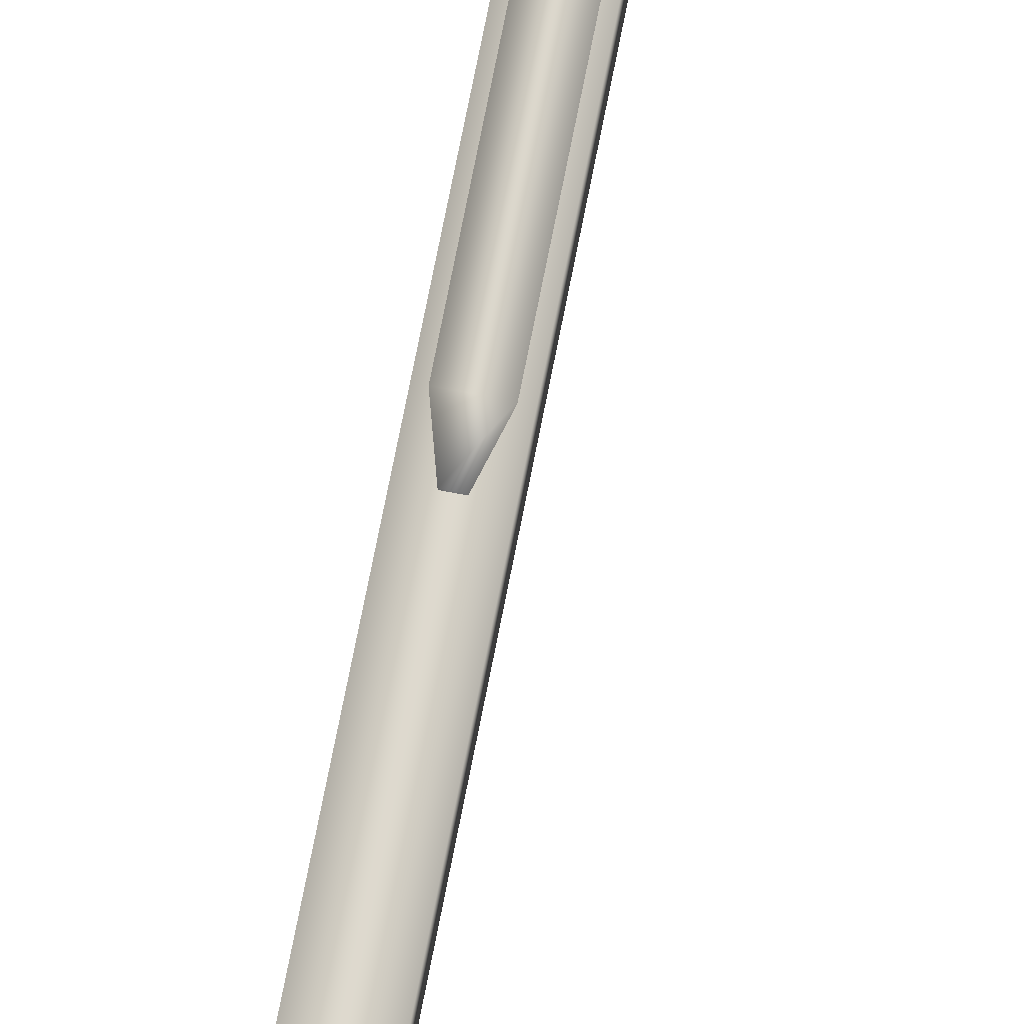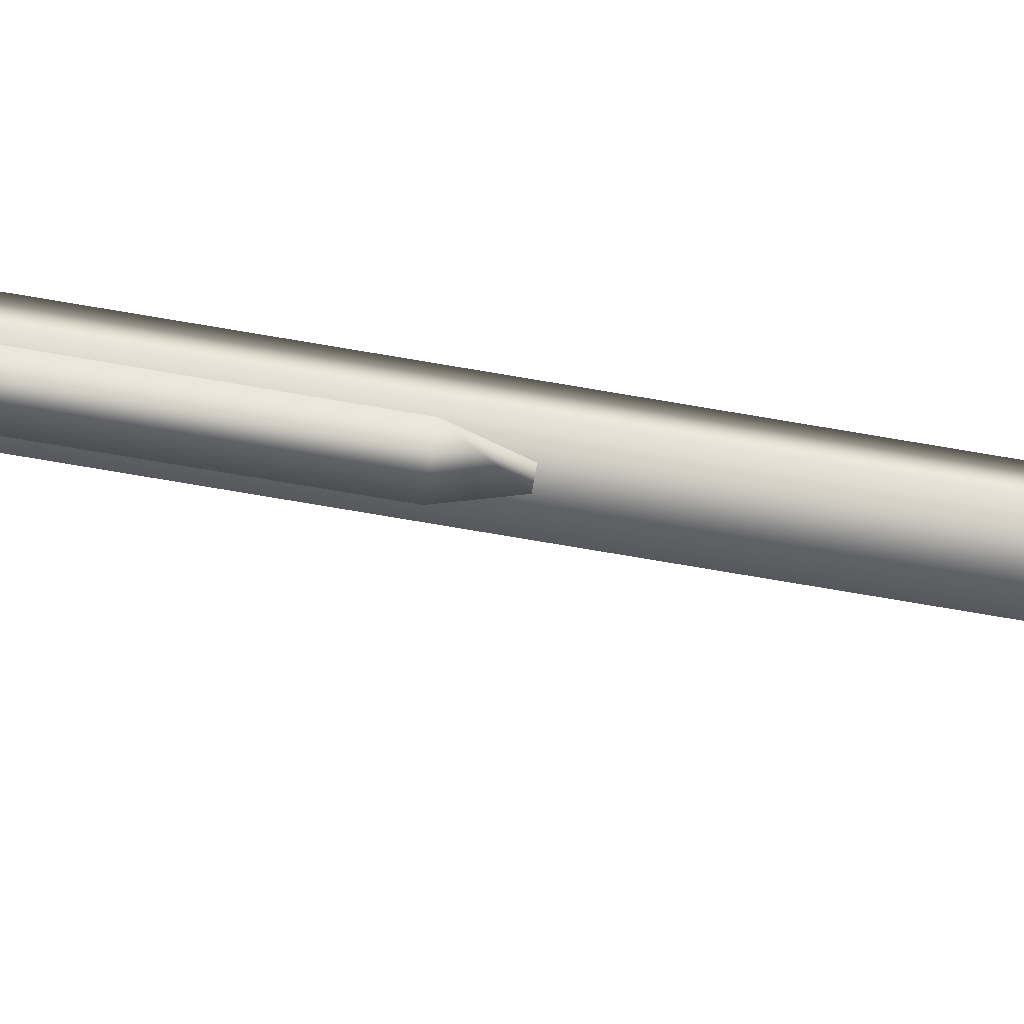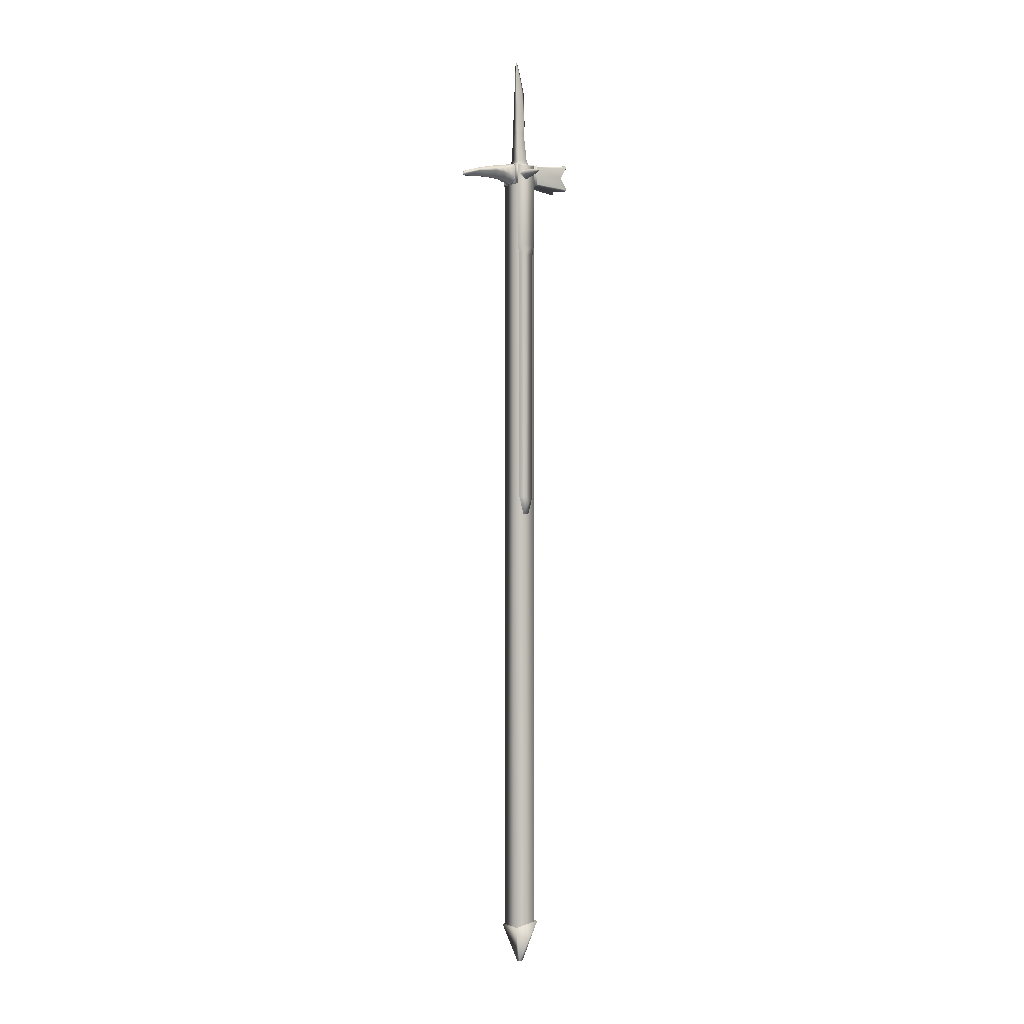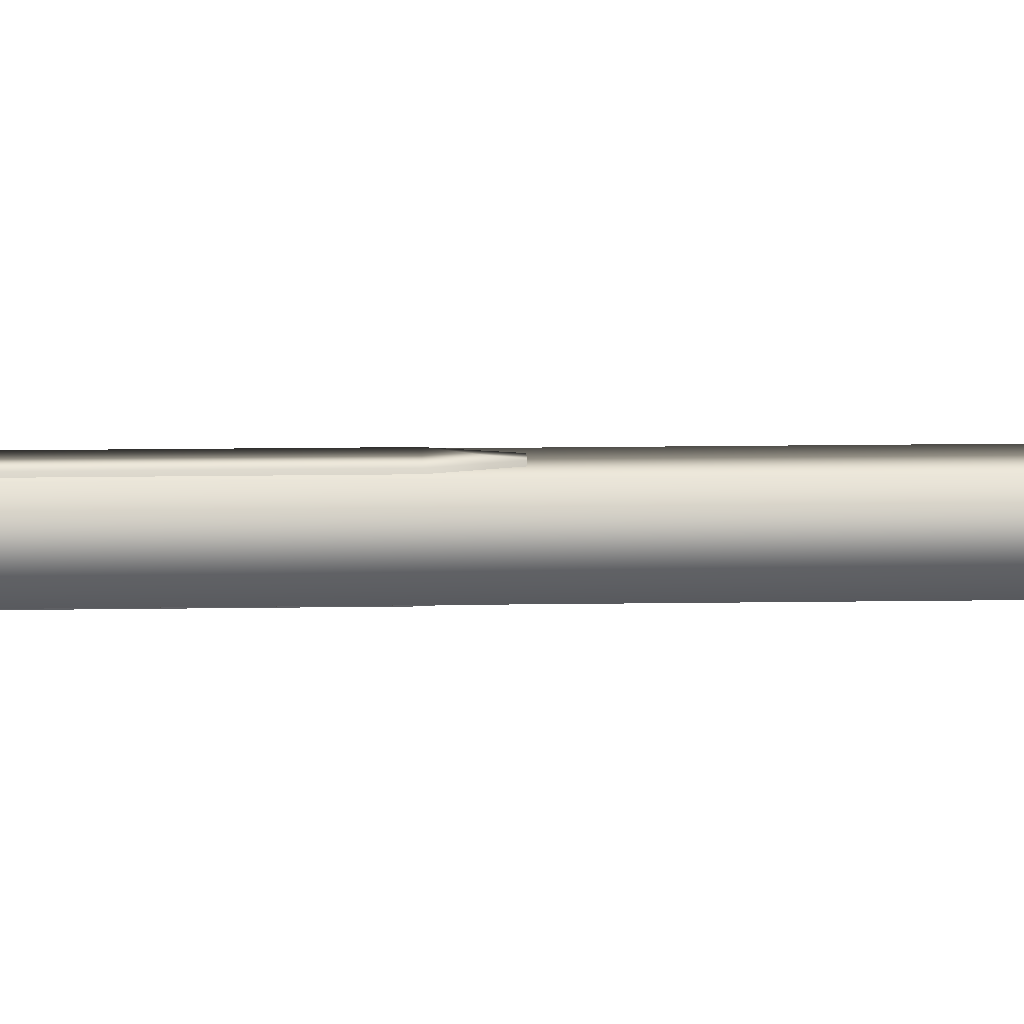
<metadata>
{"format":"obj","ext":"obj","renderer":"f3d","projection":"perspective","resolution":1024,"background":"white","views":[{"elev":71.4,"azim":11.0,"up":"+Z"},{"elev":-73.9,"azim":-99.7,"up":"+Z"},{"elev":-0.0,"azim":146.8,"up":"+Y"},{"elev":13.8,"azim":-92.0,"up":"+Z"}]}
</metadata>
<code>
g default
v -1.467 6.473 1.467
v 1.467 5.314 1.467
v -1.467 111.8 1.467
v 1.467 111.8 1.467
v -1.467 111.8 -1.467
v 1.467 111.8 -1.467
v -1.467 6.022 -1.467
v 1.467 5.314 -1.467
v -0.3528 63.22 1.607
v 0.3528 63.22 1.607
v -1.297 111.9 1.607
v 1.297 111.9 1.607
v -1.297 111.9 -1.607
v 1.297 111.9 -1.607
v -0.3528 63.22 -1.607
v 0.3528 63.22 -1.607
v -1.297 100.8 1.607
v 1.297 100.8 1.607
v 1.297 100.8 -1.607
v -1.297 100.8 -1.607
v -1.057 99.42 1.607
v 1.057 99.42 1.607
v 1.057 99.42 -1.607
v -1.057 99.42 -1.607
v -1.027 65.59 1.607
v 1.027 65.59 1.607
v 1.027 65.59 -1.607
v -1.027 65.59 -1.607
v -1.533 109.2 1.533
v 1.533 109.2 1.533
v -1.533 112 1.533
v 1.533 112 1.533
v -1.533 112 -1.533
v 1.533 112 -1.533
v -1.533 109.2 -1.533
v 1.533 109.2 -1.533
v -1.55 109.3 -1.483
v -1.55 109.3 1.483
v -1.55 112 1.483
v -1.55 112 -1.483
v -1.64 109.3 -1.483
v -1.64 109.3 1.483
v -1.64 112 1.483
v -1.64 112 -1.483
v -1.75 109.2 -1.589
v -1.75 109.2 1.589
v -1.75 112 1.589
v -1.75 112 -1.589
v -1.86 109.2 -1.589
v -1.86 109.2 1.589
v -1.86 112 1.589
v -1.86 112 -1.589
v -1.927 109.2 -1.512
v -1.927 109.2 1.512
v -1.927 112 1.512
v -1.927 112 -1.512
v 1.587 109.2 -1.575
v 1.587 109.2 1.575
v 1.587 112 -1.575
v 1.587 112 1.575
v 1.692 109.2 -1.575
v 1.692 109.2 1.575
v 1.692 112 -1.575
v 1.692 112 1.575
v 1.726 109.4 -1.325
v 1.726 109.4 1.325
v 1.726 111.8 -1.325
v 1.726 111.8 1.325
v -1.965 109.5 -1.229
v -1.965 109.5 1.229
v -1.965 111.7 1.229
v -1.965 111.7 -1.229
v 0.6867 126.4 0.01192
v 0.6867 126.4 -0.01192
v 0.5474 126.2 0.01836
v 0.5474 126.2 -0.01836
v 0.705 122.4 0.2742
v 0.705 122.4 -0.2742
v -0.2459 122.4 -0.1537
v -0.2459 122.4 0.2318
v 0.3139 125.5 0.05297
v 0.3139 125.5 -0.05297
v 0.6921 125.5 -0.09232
v 0.6921 125.5 0.09232
v 0.7455 112.8 0.8446
v 0.7455 112.8 -0.8446
v -0.7076 112.8 -0.6465
v -0.7076 112.8 0.8411
v 0.455 126.3 0
v 0.1786 125.5 0
v -0.646 122.4 0.03904
v -0.7076 112.8 0.09729
v 0.7455 112.8 0
v 0.705 122.4 0
v 0.6921 125.5 0
v 0.6867 126.4 0
v -0.4663 117.8 -0.389
v 0.7244 117.8 -0.5465
v 0.7244 117.8 0
v 0.7244 117.8 0.5465
v -0.4663 117.8 0.5227
v -0.8665 117.8 0.06685
v 0.7296 116.6 0.6198
v 0.7296 116.6 0
v 0.7296 116.6 -0.6198
v -0.3565 116.6 -0.4523
v -0.586 116.6 0.07434
v -0.3565 116.6 0.601
v 0.9491 112 1.133
v 0.9491 112 0
v 0.9491 112 -1.133
v -0.948 112 -0.8738
v -0.948 112 0.1297
v -0.948 112 1.133
v 4.447 111.6 0.2104
v 8.933 110.5 0.1092
v 9.249 110.3 0.07075
v 4.447 111.2 0.8244
v 8.938 110.2 0.2618
v 9.344 110.1 0.1403
v 6.934 110.8 0.5524
v 6.934 111.1 0.0944
v 4.447 109.9 0.1465
v 6.934 109.9 0.0944
v 8.933 109.8 0.1092
v 9.249 109.8 0.07075
v 9.344 109.9 0.1403
v 4.447 110.9 0.8244
v 6.934 110.6 0.5524
v 8.942 110.1 0.2618
v 4.447 111.6 -0.1968
v 6.934 111.1 -0.08075
v 8.933 110.5 -0.09549
v 9.249 110.3 -0.05709
v 9.344 110.1 -0.1266
v 9.344 109.9 -0.1266
v 4.447 111.2 -0.8108
v 4.447 110.9 -0.8108
v 6.934 110.8 -0.5388
v 6.934 110.6 -0.5388
v 8.938 110.2 -0.2481
v 8.942 110.1 -0.2481
v 4.447 109.9 -0.1328
v 6.934 109.9 -0.08075
v 8.933 109.8 -0.09549
v 9.249 109.8 -0.05709
v 3.341 111.3 0.9866
v 1.513 111.7 1.477
v 1.513 109.9 1.477
v 3.324 110.7 0.9866
v 3.359 111.8 0.2925
v 1.513 112 0.8697
v 1.513 109.3 0.6127
v 3.359 109.8 0.1954
v 3.324 110.7 -0.9729
v 3.341 111.3 -0.9729
v 1.513 109.9 -1.463
v 1.513 111.7 -1.463
v 1.513 112 -0.856
v 3.359 111.8 -0.2788
v 3.359 109.8 -0.1817
v 1.513 109.3 -0.5991
v 2.598 111.4 1.137
v 2.607 111.9 0.4864
v 2.607 111.9 -0.4727
v 2.598 111.4 -1.123
v 2.589 110.5 -1.123
v 2.607 109.6 -0.3219
v 2.607 109.6 0.3356
v 2.589 110.5 1.137
v 1.914 110 1.301
v 1.917 109.4 0.4636
v 1.917 109.4 -0.4499
v 1.914 110 -1.287
v 1.916 111.6 -1.287
v 1.917 112 -0.6498
v 1.917 112 0.6634
v 1.916 111.6 1.301
v 1.892 110 1.452
v 1.894 109.3 0.521
v 1.796 109.8 1.49
v 1.796 109.3 0.6186
v 1.796 109.3 -0.6049
v 1.894 109.3 -0.5074
v 1.892 110 -1.438
v 1.796 109.8 -1.476
v 1.893 111.7 -1.438
v 1.796 111.7 -1.476
v 1.894 112 -0.7292
v 1.796 112 -0.8641
v 1.796 112 0.8778
v 1.894 112 0.7428
v 1.893 111.7 1.452
v 1.796 111.7 1.49
v -5.786 112.3 0.06898
v -6.729 112.5 -1.433
v -6.729 112.2 -1.737
v -5.786 110.6 -1.752
v -5.786 108.9 0.06887
v -6.729 108.8 -1.411
v -6.729 109.2 -1.76
v -5.786 110.6 1.875
v -6.729 109.2 1.897
v -6.729 108.8 1.543
v -6.729 112.2 1.872
v -6.729 112.5 1.568
v -2.082 111.9 0.06976
v -2.082 110.6 -1.258
v -2.082 109.3 0.06975
v -2.082 110.6 1.369
v -2.056 112 0.07063
v -1.917 112 0.07076
v -2.056 110.6 -1.333
v -1.917 110.6 -1.335
v -1.917 109.3 0.07076
v -2.056 109.3 0.07062
v -2.056 110.6 1.445
v -1.917 110.6 1.445
v -5.789 109.1 -1.758
v -5.787 108.9 -1.541
v -2.082 109.3 -1.102
v -2.082 109.5 -1.258
v -5.768 112.1 -1.654
v -5.786 112.3 -1.433
v -6.68 112.3 -1.737
v -6.68 112.5 -1.528
v -6.68 108.8 -1.552
v -6.68 109 -1.76
v -5.787 109.1 1.876
v -5.787 108.9 1.659
v -6.68 108.8 1.689
v -6.68 109 1.897
v -5.786 112.3 1.558
v -5.769 112.1 1.779
v -6.68 112.5 1.663
v -6.68 112.3 1.872
v -2.082 111.9 1.208
v -2.081 111.7 1.367
v -2.081 111.7 -1.255
v -2.082 111.9 -1.096
v -2.082 109.5 1.369
v -2.082 109.3 1.213
v -2.056 112 1.281
v -2.057 111.8 1.438
v -1.917 111.8 1.445
v -1.917 112 1.289
v -2.056 112 -1.17
v -2.057 111.8 -1.326
v -1.917 111.8 -1.335
v -1.917 112 -1.179
v -2.056 109.4 -1.334
v -2.056 109.3 -1.178
v -1.917 109.3 -1.179
v -1.917 109.4 -1.335
v -2.056 109.3 1.289
v -2.056 109.4 1.445
v -1.917 109.4 1.445
v -1.917 109.3 1.289
v -5.834 110.8 0.06841
v -5.834 110.6 -0.04441
v -5.834 110.5 0.0684
v -5.834 110.6 0.1811
v -6.712 112.1 -1.451
v -6.712 112.2 -1.338
v -6.712 109.3 -1.43
v -6.712 109.1 -1.317
v -6.712 109.1 1.45
v -6.712 109.3 1.563
v -6.712 112.1 1.586
v -6.712 112.2 1.473
v 0 110.3 -3.842
v -0.4803 110.7 -3.842
v 0.4803 110.7 -3.842
v 0 111 -3.842
v 0 110.5 -4.609
v -0.1942 110.7 -4.609
v 0 110.8 -4.609
v 0.1942 110.7 -4.609
v 0 110.6 -4.882
v -0.03615 110.7 -4.882
v 0 110.7 -4.882
v 0.03615 110.7 -4.882
v 0.9443 110.7 -1.695
v 0 111.4 -1.695
v -0.9443 110.7 -1.695
v 0 109.9 -1.695
v 1.014 110.7 -1.654
v 0 111.4 -1.654
v 0 111.5 -1.582
v 1.044 110.7 -1.582
v -1.014 110.7 -1.654
v -1.044 110.7 -1.582
v 0 109.9 -1.582
v 0 109.9 -1.654
v 0 110.3 3.842
v 0.4803 110.7 3.842
v -0.4803 110.7 3.842
v 0 111 3.842
v 0 110.5 4.609
v 0.1942 110.7 4.609
v 0 110.8 4.609
v -0.1942 110.7 4.609
v 0 110.6 4.882
v 0.03615 110.7 4.882
v 0 110.7 4.882
v -0.03615 110.7 4.882
v -0.9443 110.7 1.695
v 0 111.4 1.695
v 0.9443 110.7 1.695
v 0 109.9 1.695
v -1.014 110.7 1.654
v 0 111.4 1.654
v 0 111.5 1.582
v -1.044 110.7 1.582
v 1.014 110.7 1.654
v 1.044 110.7 1.582
v 0 109.9 1.582
v 0 109.9 1.654
v -0.2639 0.5979 0.2639
v 0.2639 0.5979 0.2639
v -1.728 7.014 1.728
v 1.728 5.524 1.728
v -1.728 6.191 -1.728
v 1.728 5.524 -1.728
v -0.2639 0.5979 -0.2639
v 0.2639 0.5979 -0.2639
v 1.467 69.13 1.467
v 1.467 69.13 -1.467
v -1.467 69.13 -1.467
v -1.467 69.13 1.467
v 4.447 111.6 0.2104
v 3.359 111.8 0.2925
v 3.341 111.3 0.9866
v 4.447 111.2 0.8244
v 4.447 111.6 -0.1968
v 3.359 111.8 -0.2788
v 6.934 111.1 0.0944
v 6.934 111.1 -0.08075
v 8.933 110.5 0.1092
v 8.933 110.5 -0.09549
v 9.249 110.3 0.07075
v 9.249 110.3 -0.05709
v 9.344 110.1 0.1403
v 9.344 109.9 0.1403
v 9.344 109.9 -0.1266
v 9.344 110.1 -0.1266
v 4.447 110.9 0.8244
v 3.324 110.7 0.9866
v 6.934 110.8 0.5524
v 6.934 110.6 0.5524
v 8.942 110.1 0.2618
v 8.938 110.2 0.2618
v 3.359 109.8 0.1954
v 4.447 109.9 0.1465
v 4.447 109.9 -0.1328
v 3.359 109.8 -0.1817
v 6.934 109.9 0.0944
v 6.934 109.9 -0.08075
v 8.933 109.8 0.1092
v 8.933 109.8 -0.09549
v 9.249 109.8 0.07075
v 9.249 109.8 -0.05709
v 4.447 111.2 -0.8108
v 3.341 111.3 -0.9729
v 4.447 110.9 -0.8108
v 3.324 110.7 -0.9729
v 6.934 110.8 -0.5388
v 6.934 110.6 -0.5388
v 8.938 110.2 -0.2481
v 8.942 110.1 -0.2481
v 2.589 110.5 1.137
v 2.598 111.4 1.137
v 1.916 111.6 1.301
v 1.914 110 1.301
v 2.607 111.9 0.4864
v 1.917 112 0.6634
v 2.607 111.9 -0.4727
v 1.917 112 -0.6498
v 2.607 109.6 0.3356
v 1.917 109.4 0.4636
v 2.607 109.6 -0.3219
v 1.917 109.4 -0.4499
v 2.598 111.4 -1.123
v 2.589 110.5 -1.123
v 1.914 110 -1.287
v 1.916 111.6 -1.287
v 1.894 109.3 0.521
v 1.892 110 1.452
v 1.796 109.8 1.49
v 1.796 109.3 0.6186
v 1.513 109.9 1.477
v 1.513 109.3 0.6127
v 1.796 109.3 -0.6049
v 1.894 109.3 -0.5074
v 1.513 109.3 -0.5991
v 1.892 110 -1.438
v 1.796 109.8 -1.476
v 1.513 109.9 -1.463
v 1.893 111.7 -1.438
v 1.796 111.7 -1.476
v 1.513 111.7 -1.463
v 1.894 112 -0.7292
v 1.796 112 -0.8641
v 1.513 112 -0.856
v 1.796 112 0.8778
v 1.894 112 0.7428
v 1.513 112 0.8697
v 1.893 111.7 1.452
v 1.796 111.7 1.49
v 1.513 111.7 1.477
g Warhammer_5
f 330 327 4 3
f 1 2 327 330
f 5 6 328 329
f 329 328 8 7
f 327 328 6 4
f 2 8 328 327
f 329 330 3 5
f 7 1 330 329
f 17 18 12 11
f 21 22 18 17
f 25 26 22 21
f 9 10 26 25
f 11 12 14 13
f 13 14 19 20
f 20 19 23 24
f 24 23 27 28
f 28 27 16 15
f 15 16 10 9
f 18 19 14 12
f 22 23 19 18
f 26 27 23 22
f 10 16 27 26
f 20 17 11 13
f 24 21 17 20
f 28 25 21 24
f 15 9 25 28
f 29 30 32 31
f 31 32 34 33
f 33 34 36 35
f 35 36 30 29
f 66 65 67 68
f 35 29 38 37
f 29 31 39 38
f 31 33 40 39
f 33 35 37 40
f 37 38 42 41
f 38 39 43 42
f 39 40 44 43
f 40 37 41 44
f 41 42 46 45
f 42 43 47 46
f 43 44 48 47
f 44 41 45 48
f 45 46 50 49
f 46 47 51 50
f 47 48 52 51
f 48 45 49 52
f 49 50 54 53
f 50 51 55 54
f 51 52 56 55
f 52 49 53 56
f 30 36 57 58
f 36 34 59 57
f 34 32 60 59
f 32 30 58 60
f 58 57 61 62
f 57 59 63 61
f 59 60 64 63
f 60 58 62 64
f 62 61 65 66
f 61 63 67 65
f 63 64 68 67
f 64 62 66 68
f 53 54 70 69
f 54 55 71 70
f 55 56 72 71
f 56 53 69 72
f 77 94 95 84
f 103 104 99 100
f 84 95 96 73
f 109 110 93 85
f 93 110 111 86
f 98 99 104 105
f 95 94 78 83
f 96 95 83 74
f 94 99 98 78
f 100 99 94 77
f 85 93 104 103
f 105 104 93 86
f 73 96 89 75
f 89 96 74 76
f 81 90 91 80
f 101 102 107 108
f 75 89 90 81
f 88 92 113 114
f 89 76 82 90
f 91 90 82 79
f 106 107 102 97
f 112 113 92 87
f 80 91 102 101
f 97 102 91 79
f 92 107 106 87
f 108 107 92 88
f 78 79 82 83
f 105 106 97 98
f 83 82 76 74
f 111 112 87 86
f 98 97 79 78
f 86 87 106 105
f 80 77 84 81
f 108 103 100 101
f 81 84 73 75
f 114 109 85 88
f 101 100 77 80
f 88 85 103 108
f 196 197 263 264
f 200 266 265 201
f 203 204 231 232
f 236 235 206 205
f 259 262 269 270
f 260 259 264 263
f 261 260 265 266
f 262 261 267 268
f 259 195 196 264
f 197 198 260 263
f 261 266 200 199
f 201 265 260 198
f 267 261 199 204
f 202 262 268 203
f 259 270 206 195
f 202 205 269 262
f 259 260 261 262
f 196 226 225 197
f 205 206 270 269
f 203 268 267 204
f 200 201 228 227
f 219 220 227 228
f 220 219 222 221
f 221 222 251 252
f 237 238 244 243
f 239 240 247 248
f 241 242 255 256
f 207 237 243 211
f 240 207 211 247
f 208 239 248 213
f 222 208 213 251
f 209 221 252 216
f 242 209 216 255
f 210 241 256 217
f 238 210 217 244
f 223 224 240 239
f 224 223 225 226
f 229 230 242 241
f 230 229 232 231
f 233 234 238 237
f 234 233 235 236
f 243 244 245 246
f 248 247 250 249
f 252 251 254 253
f 256 255 258 257
f 210 238 234 202
f 232 229 202 203
f 234 236 205 202
f 241 210 202 229
f 224 195 207 240
f 195 224 226 196
f 206 235 233 195
f 195 233 237 207
f 198 223 239 208
f 225 223 198 197
f 219 228 201 198
f 219 198 208 222
f 221 209 199 220
f 209 242 230 199
f 199 230 231 204
f 199 200 227 220
f 211 243 246 212
f 247 211 212 250
f 213 248 249 214
f 251 213 214 254
f 215 216 252 253
f 258 255 216 215
f 218 217 256 257
f 245 244 217 218
f 279 280 281 282
f 271 272 276 275
f 272 274 277 276
f 274 273 278 277
f 273 271 275 278
f 275 276 280 279
f 276 277 281 280
f 277 278 282 281
f 278 275 279 282
f 287 288 289 290
f 288 291 292 289
f 293 292 291 294
f 290 293 294 287
f 273 274 284 283
f 272 285 284 274
f 286 285 272 271
f 283 286 271 273
f 283 284 288 287
f 284 285 291 288
f 285 286 294 291
f 286 283 287 294
f 303 304 305 306
f 295 296 300 299
f 296 298 301 300
f 298 297 302 301
f 297 295 299 302
f 299 300 304 303
f 300 301 305 304
f 301 302 306 305
f 302 299 303 306
f 311 312 313 314
f 312 315 316 313
f 317 316 315 318
f 314 317 318 311
f 297 298 308 307
f 296 309 308 298
f 310 309 296 295
f 307 310 295 297
f 307 308 312 311
f 308 309 315 312
f 309 310 318 315
f 310 307 311 318
f 319 320 322 321
f 321 322 324 323
f 323 324 326 325
f 325 326 320 319
f 320 326 324 322
f 325 319 321 323
f 331 332 333 334
f 332 331 335 336
f 331 337 338 335
f 337 339 340 338
f 339 341 342 340
f 343 344 345 346
f 347 334 333 348
f 349 334 347 350
f 351 352 349 350
f 343 352 351 344
f 349 337 331 334
f 352 339 337 349
f 339 352 343 341
f 341 343 346 342
f 347 348 353 354
f 355 354 353 356
f 357 354 355 358
f 359 357 358 360
f 361 359 360 362
f 350 347 354 357
f 359 351 350 357
f 359 361 344 351
f 344 361 362 345
f 363 364 336 335
f 363 365 366 364
f 367 368 365 363
f 369 370 368 367
f 346 345 370 369
f 367 363 335 338
f 340 369 367 338
f 340 342 346 369
f 355 356 366 365
f 368 358 355 365
f 368 370 360 358
f 360 370 345 362
f 371 372 373 374
f 333 372 371 348
f 372 375 376 373
f 333 332 375 372
f 376 375 377 378
f 375 332 336 377
f 379 371 374 380
f 348 371 379 353
f 381 379 380 382
f 356 353 379 381
f 383 384 385 386
f 364 366 384 383
f 377 383 386 378
f 364 383 377 336
f 384 381 382 385
f 366 356 381 384
f 387 388 389 390
f 391 392 390 389
f 387 390 393 394
f 390 392 395 393
f 396 394 393 397
f 395 398 397 393
f 399 396 397 400
f 398 401 400 397
f 402 399 400 403
f 401 404 403 400
f 403 405 406 402
f 403 404 407 405
f 408 406 405 409
f 407 410 409 405
f 388 408 409 389
f 410 391 389 409
f 380 374 388 387
f 387 394 382 380
f 385 382 394 396
f 386 385 396 399
f 378 386 399 402
f 402 406 376 378
f 373 376 406 408
f 374 373 408 388

</code>
